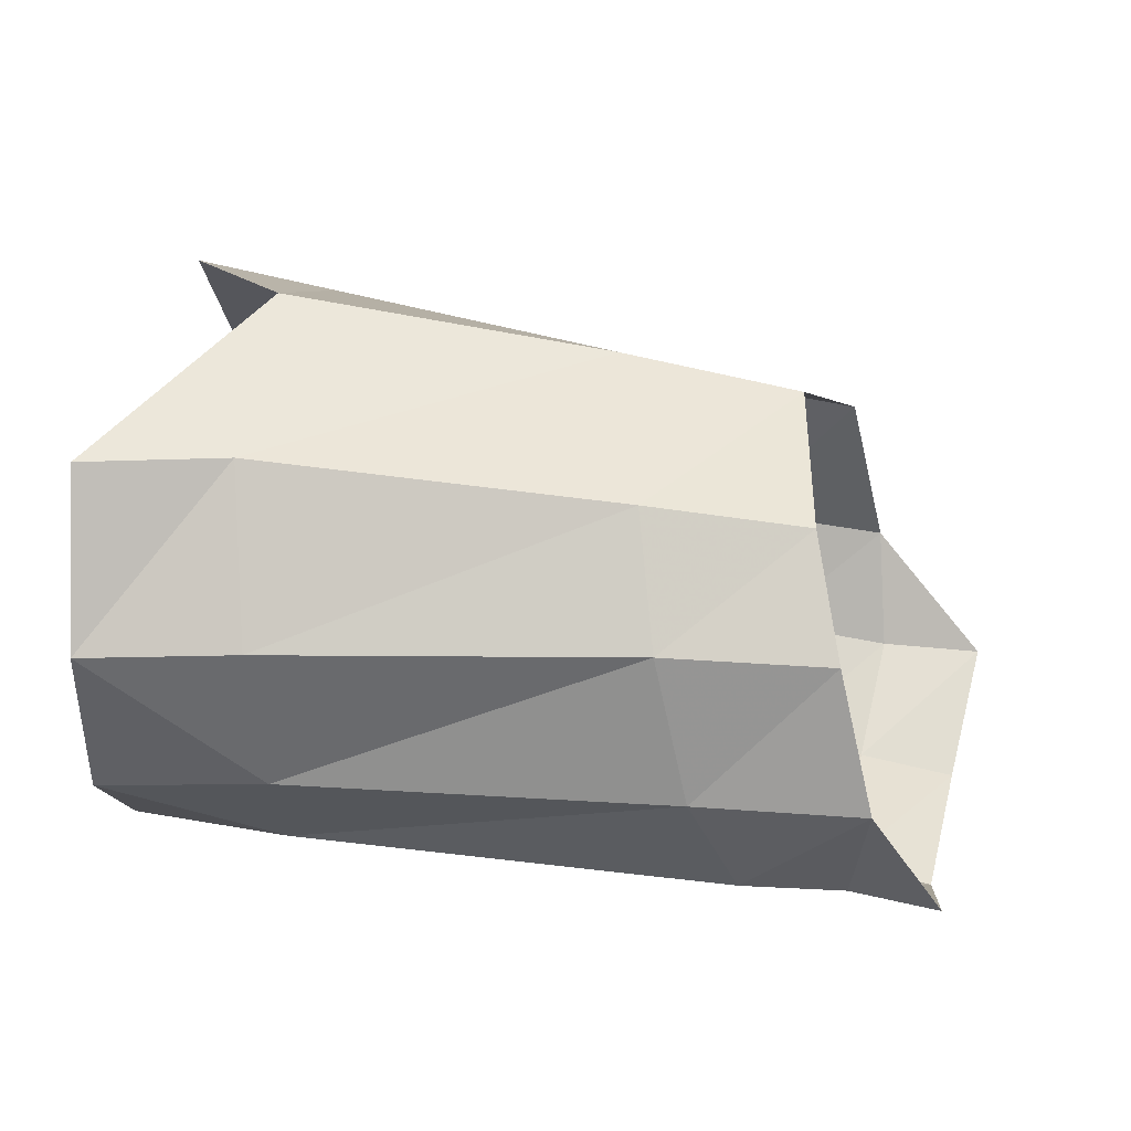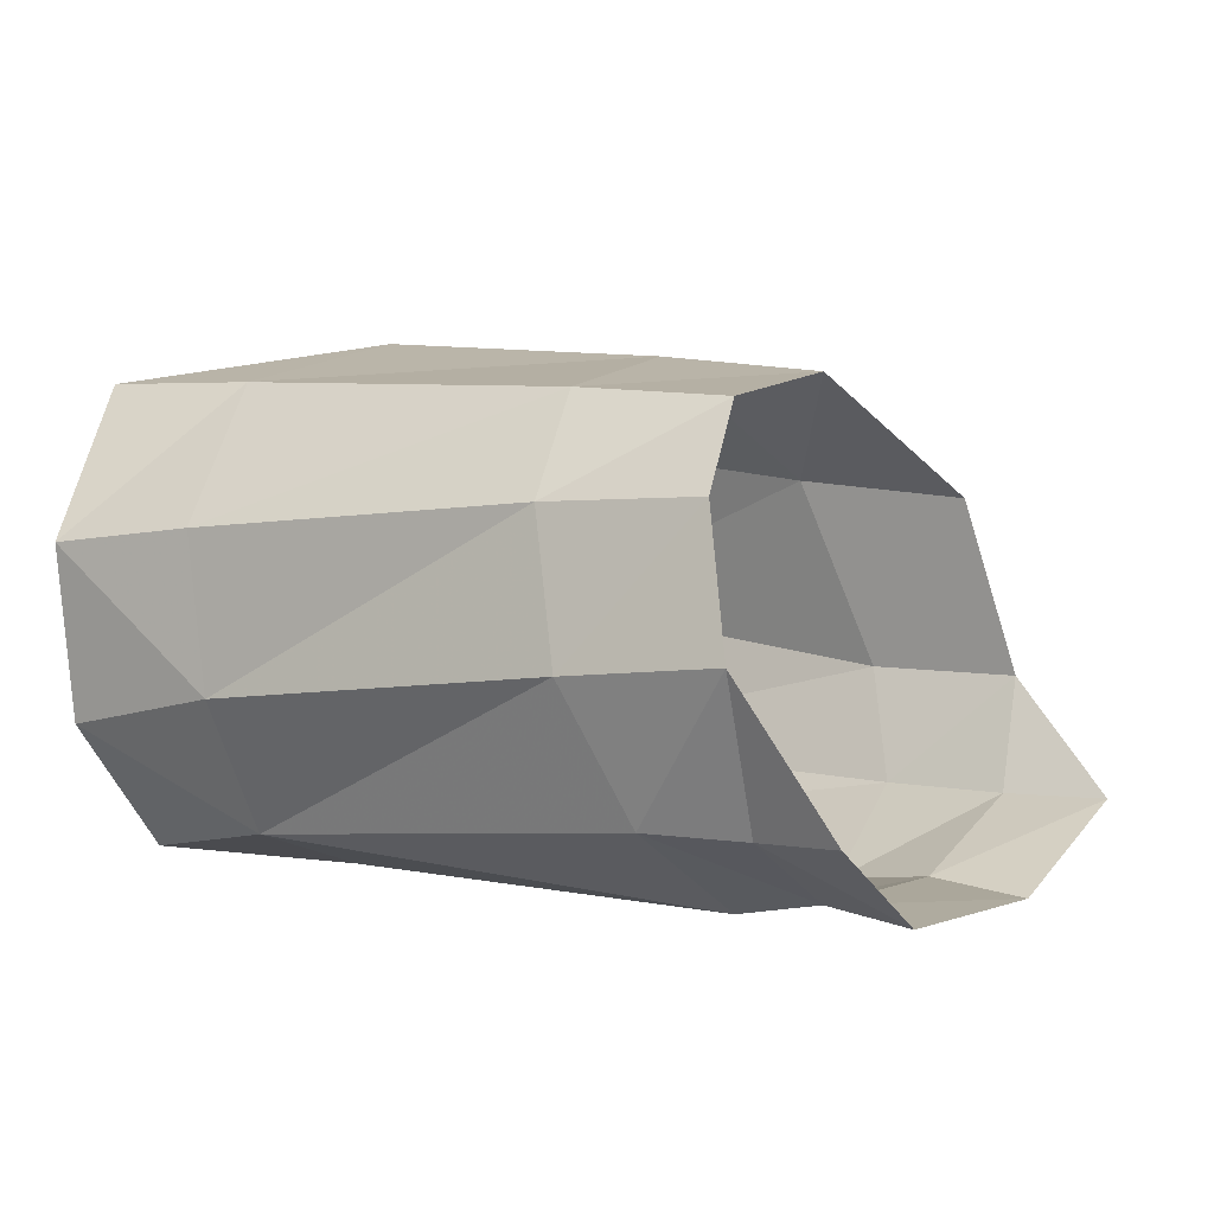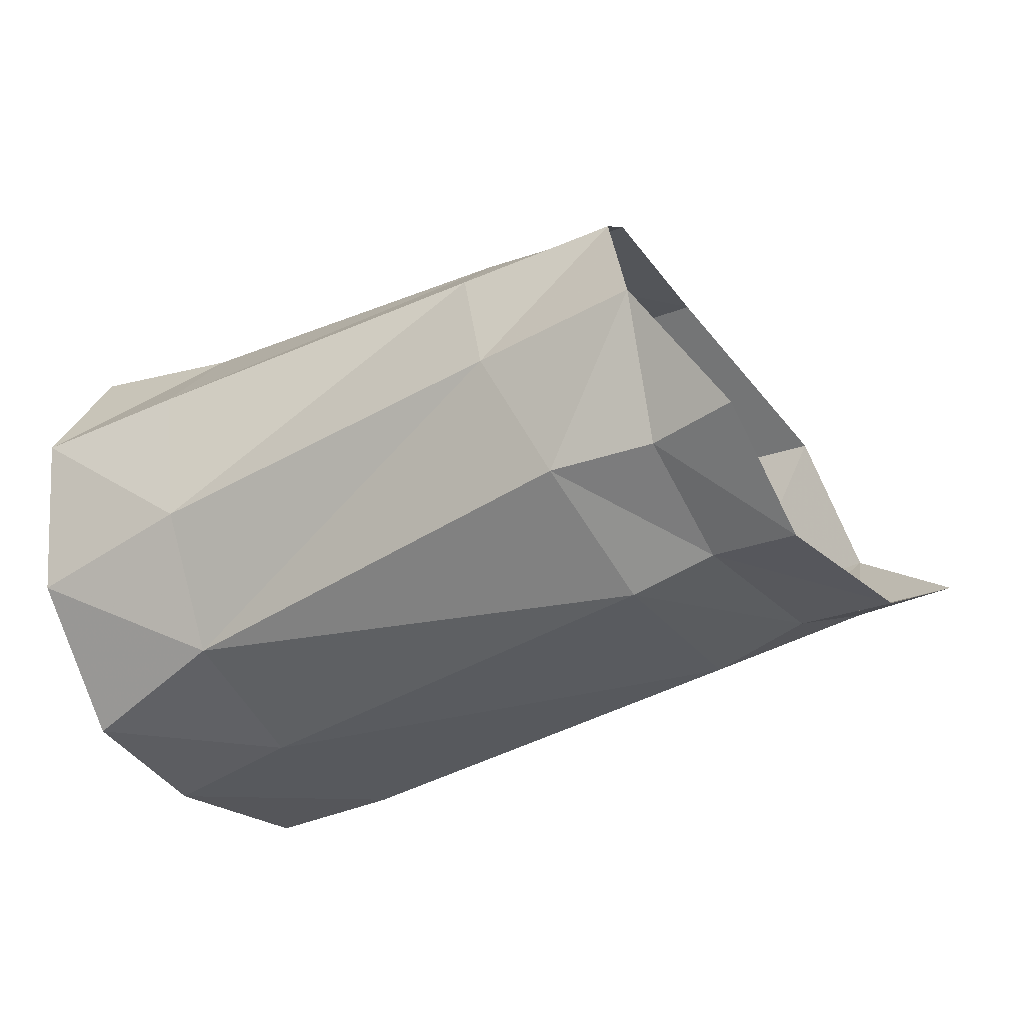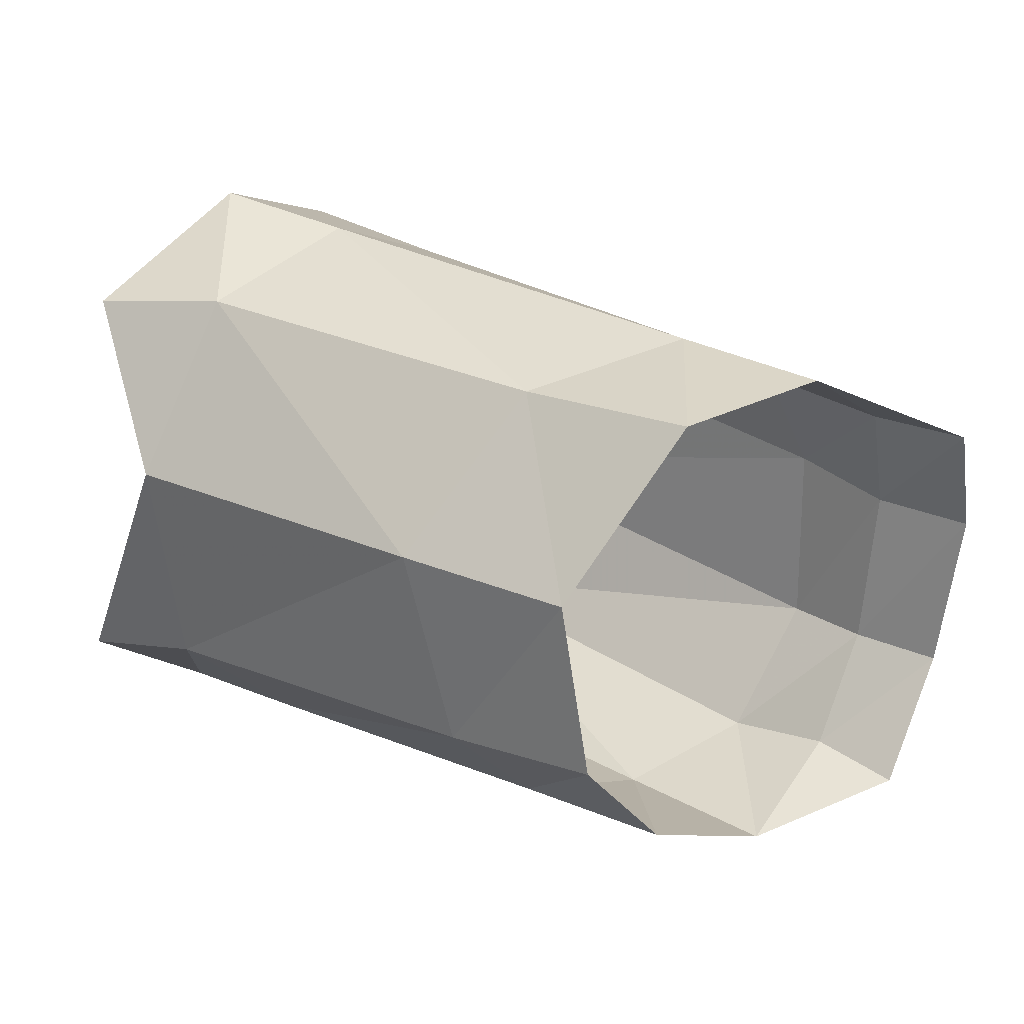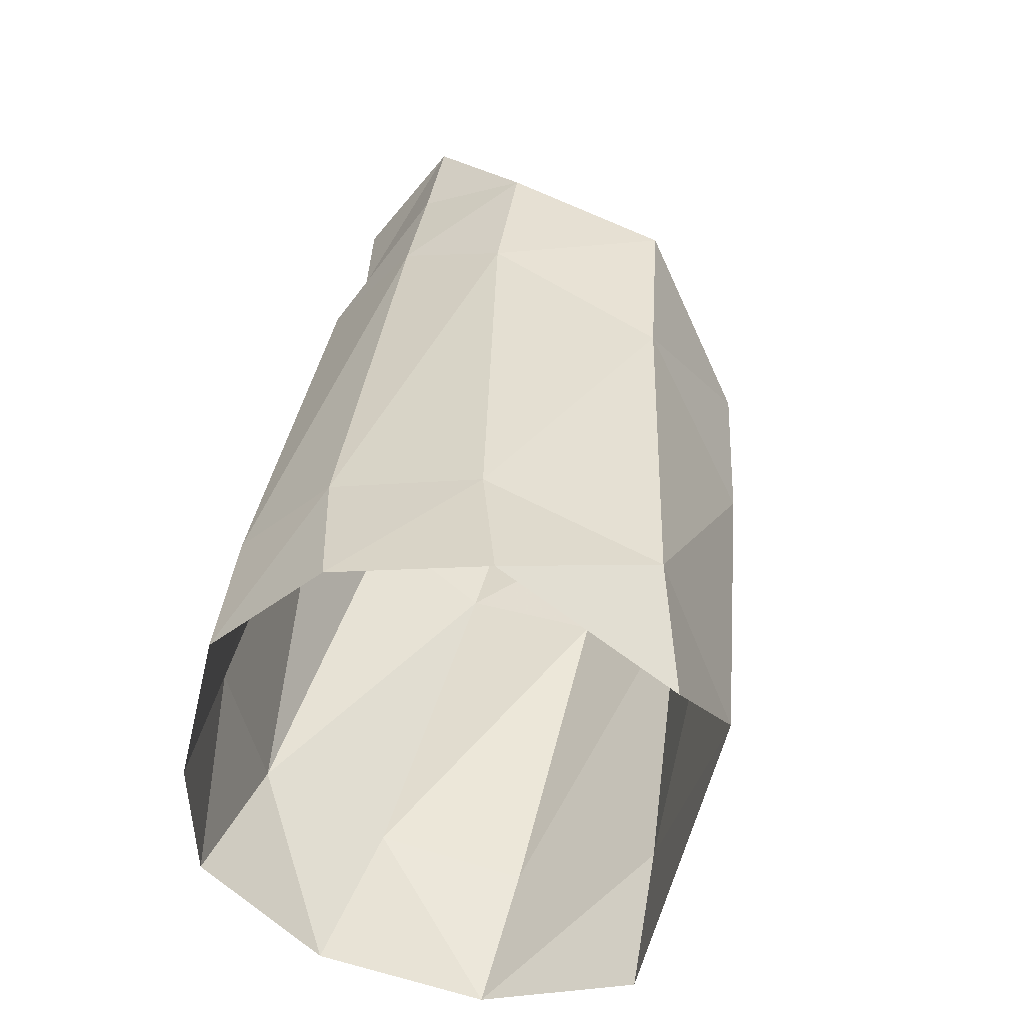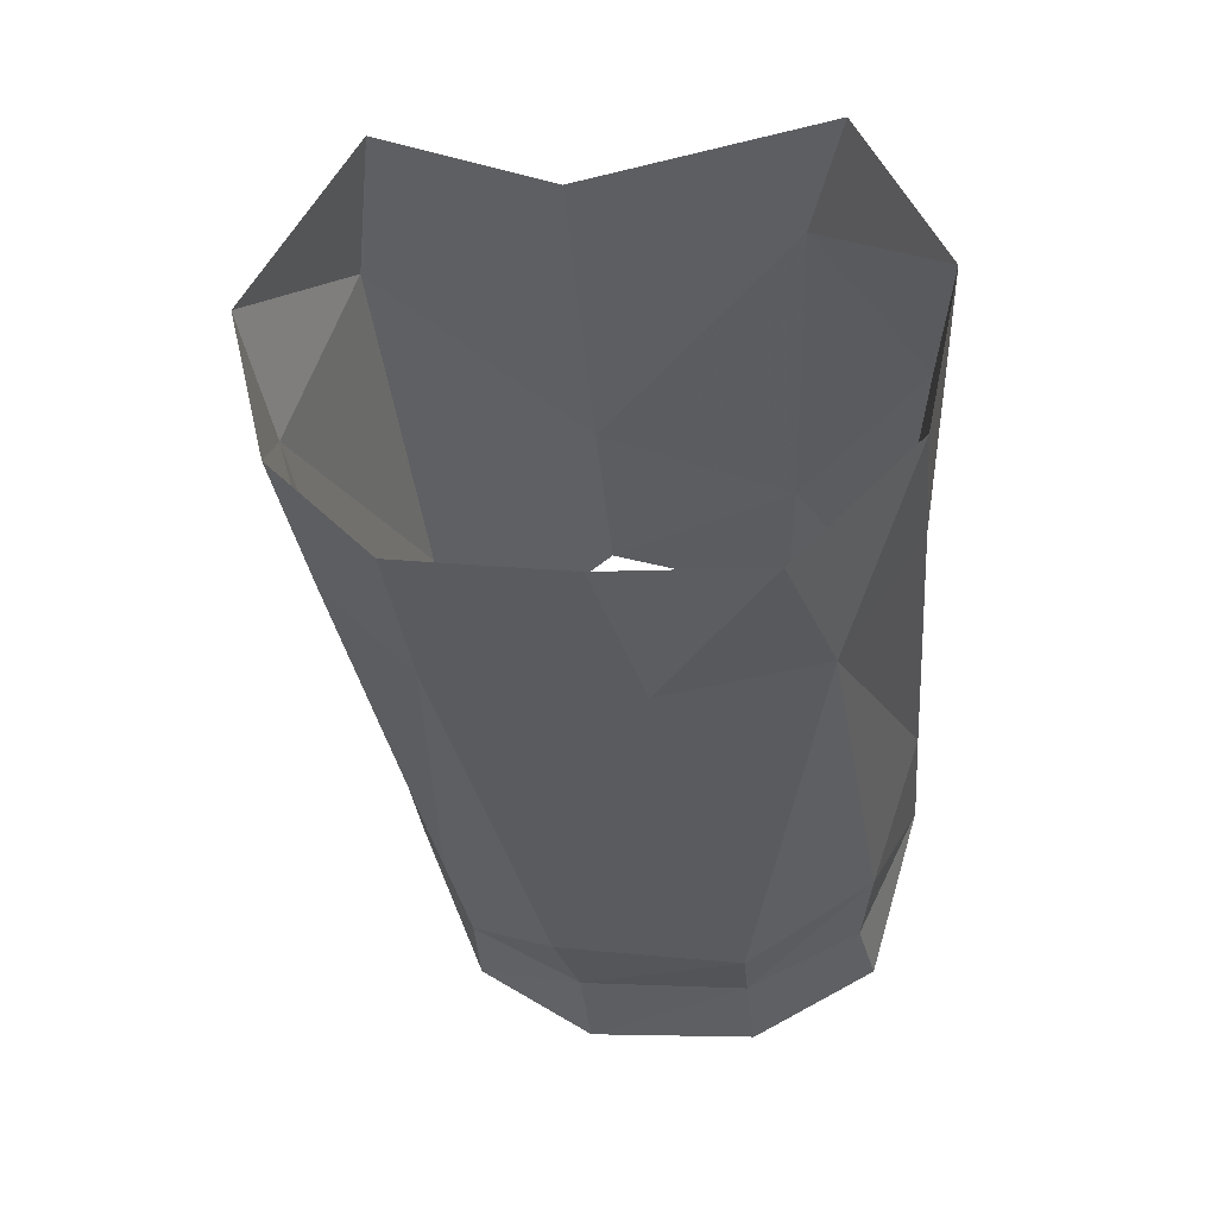
<metadata>
{"format":"obj","ext":"obj","renderer":"f3d","projection":"perspective","resolution":1024,"background":"white","views":[{"elev":31.7,"azim":-178.8,"up":"+Y"},{"elev":-2.4,"azim":-151.1,"up":"+Y"},{"elev":-38.6,"azim":-153.4,"up":"+Y"},{"elev":15.0,"azim":-140.9,"up":"+Z"},{"elev":47.1,"azim":101.8,"up":"+Z"},{"elev":-31.5,"azim":87.9,"up":"+Y"}]}
</metadata>
<code>
v -0.005015 -0.007146 0.004244
v -0.004316 -0.008196 -0.002248
v 0.001364 -0.007684 -0.000256
v 0.000119 -0.006613 0.005199
v -0.00502 0.007103 0.00655
v -0.005552 0.001092 0.008676
v -0.001036 0.002452 0.009815
v -0.000157 0.008394 0.006225
v -0.003863 0.009896 0.000336
v -0.005519 -0.004059 0.00724
v -0.000793 -0.002916 0.008548
v 0.001613 -0.007586 -0.005432
v 0.001911 -0.003451 -0.00943
v 0.001713 0.007892 -0.007823
v -0.01647 0.002984 -0.01105
v -0.00367 0.002701 -0.01076
v -0.00407 -0.002657 -0.01029
v -0.01762 -0.002067 -0.01197
v 0.001767 0.002438 -0.01066
v -0.003279 0.007728 -0.007151
v -0.02098 -0.008312 0.000137
v -0.02046 -0.009022 -0.006187
v -0.02117 -0.005363 0.003819
v -0.01777 0.004781 0.004473
v -0.01992 -0.001515 0.00566
v -0.004124 -0.00699 -0.007496
v -0.01947 -0.006475 -0.01048
v -0.01596 0.006683 -0.00805
v -0.01533 0.008501 -0.001065
v -0.02152 0.00604 -0.00827
v -0.02148 0.00751 -0.00189
v -0.02388 0.003892 0.00395
v -0.02528 -0.001879 0.004762
v -0.02551 -0.005624 0.002881
v -0.02224 0.002876 -0.01136
v -0.0234 -0.001887 -0.0127
v -0.02312 -0.006667 -0.01044
v -0.02781 -0.008608 -0.001356
v -0.02901 -0.005742 0.002594
v -0.02448 -0.008077 -0.000879
v -0.02347 -0.008619 -0.006532
v -0.02647 -0.009168 -0.007005
v -0.02615 -0.006764 -0.0113
f 2 3 1
f 1 3 4
f 6 7 5
f 5 7 8
f 5 8 9
f 10 11 6
f 6 11 7
f 16 17 15
f 15 17 18
f 20 9 14
f 1 21 2
f 2 21 22
f 10 23 1
f 1 23 21
f 1 4 10
f 10 4 11
f 5 24 6
f 6 24 25
f 2 22 26
f 26 22 27
f 20 16 28
f 28 16 15
f 16 19 17
f 17 19 13
f 17 26 18
f 18 26 27
f 9 20 29
f 29 20 28
f 6 25 10
f 10 25 23
f 24 5 29
f 29 5 9
f 16 20 19
f 19 20 14
f 17 13 26
f 26 13 12
f 26 12 2
f 2 12 3
f 29 28 31
f 31 28 30
f 29 31 24
f 24 31 32
f 24 32 25
f 25 32 33
f 25 33 23
f 23 33 34
f 28 15 30
f 30 15 35
f 15 18 35
f 35 18 36
f 18 27 36
f 36 27 37
f 33 39 34
f 23 34 21
f 21 34 40
f 22 41 27
f 27 41 37
f 41 22 40
f 40 22 21
f 40 38 41
f 41 38 42
f 41 42 37
f 37 42 43
f 38 40 39
f 39 40 34
f 43 36 37

</code>
